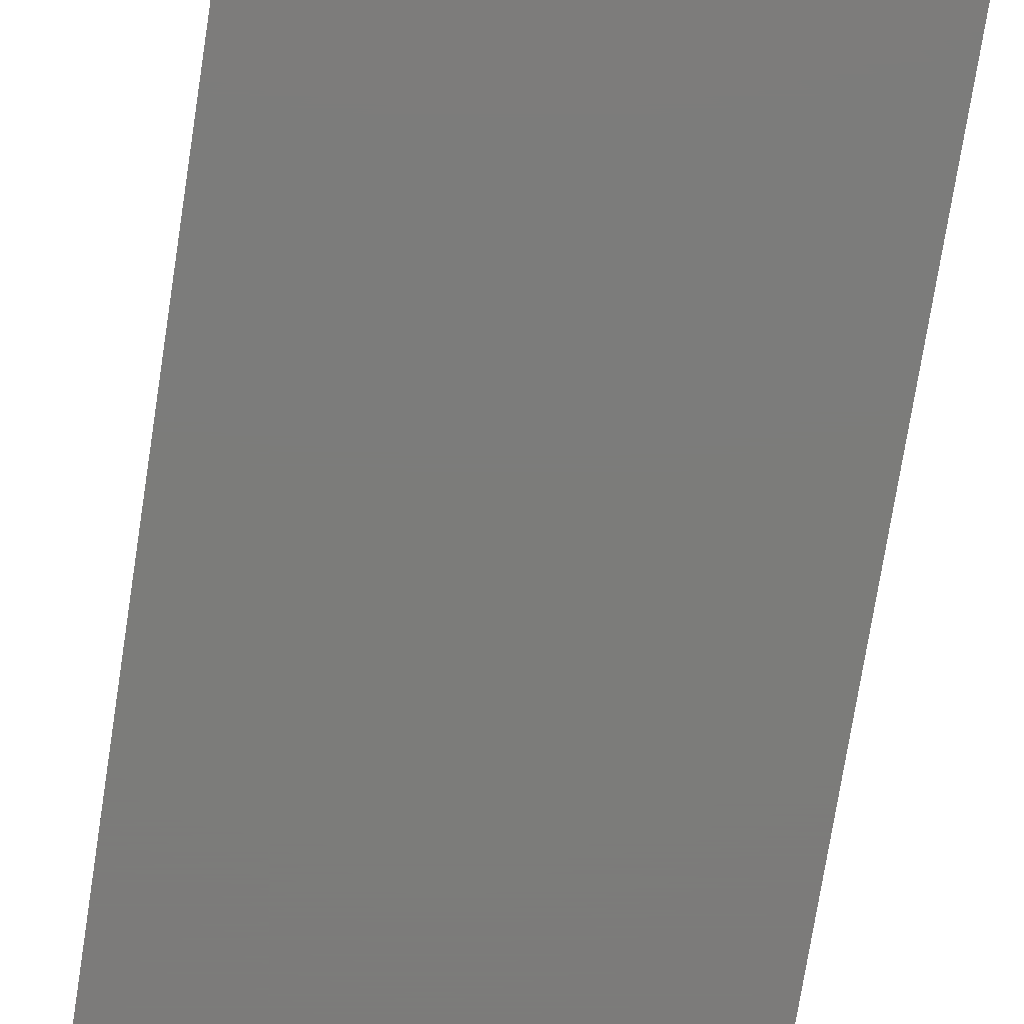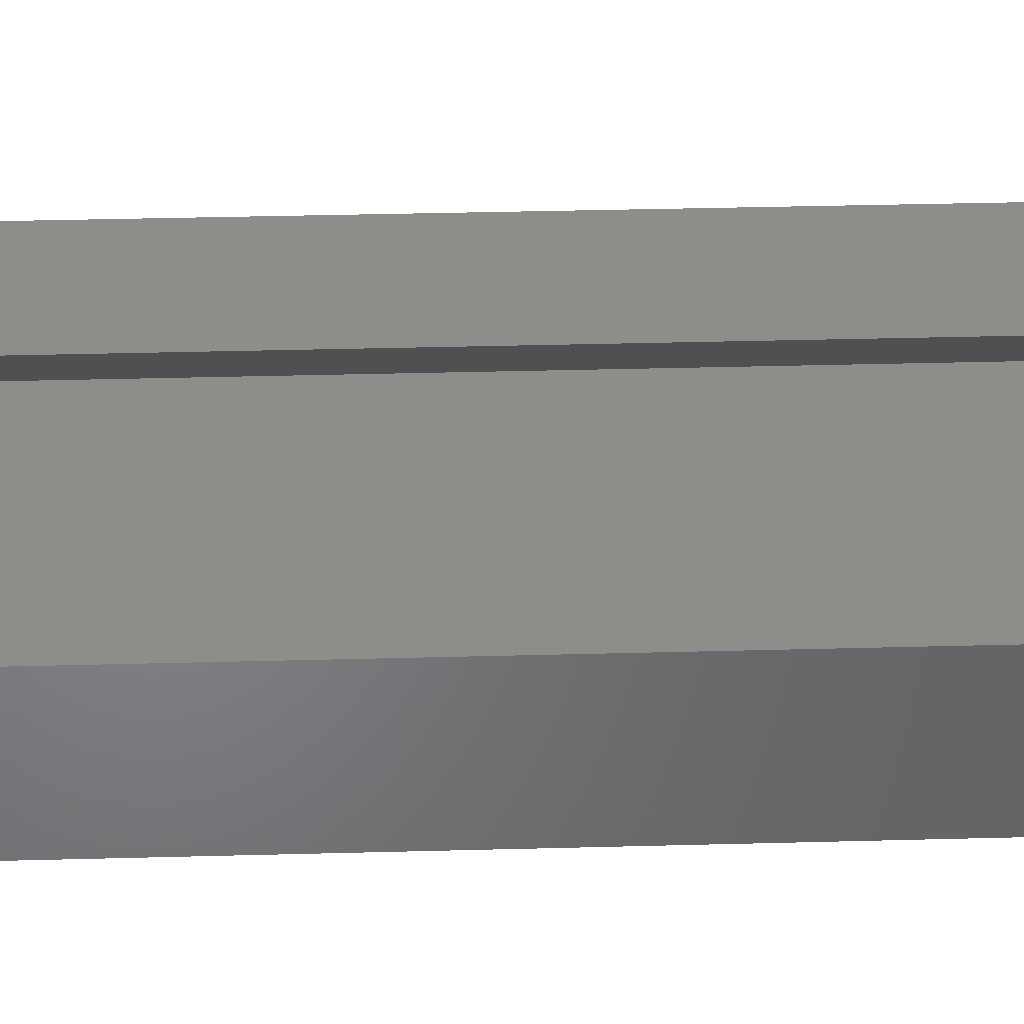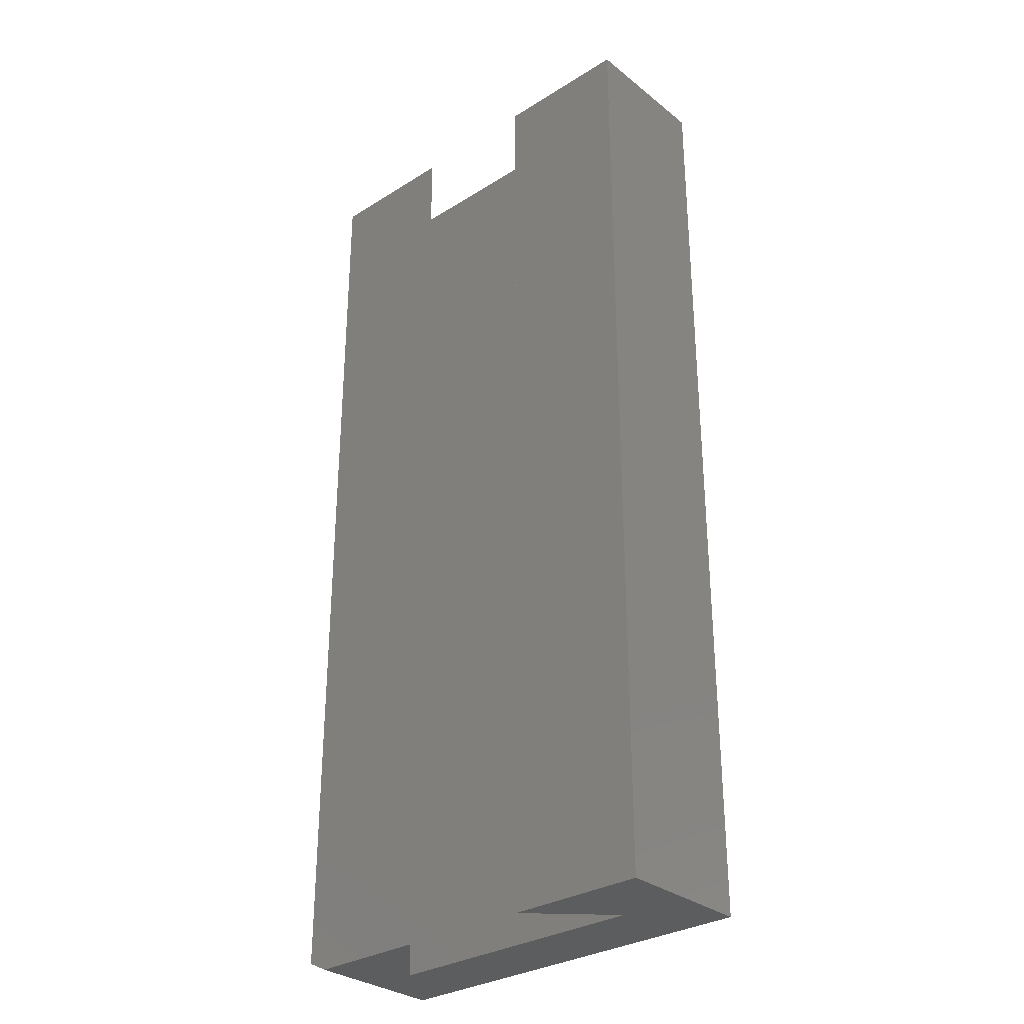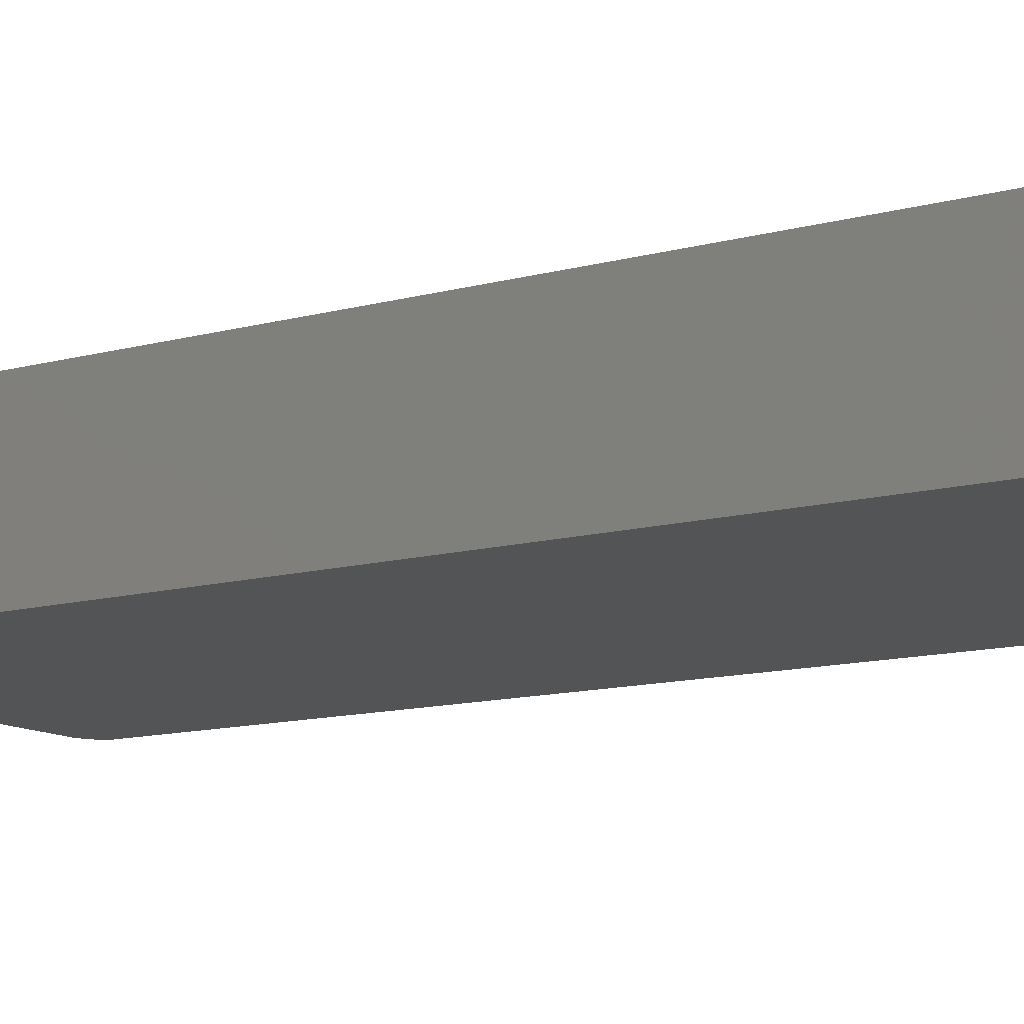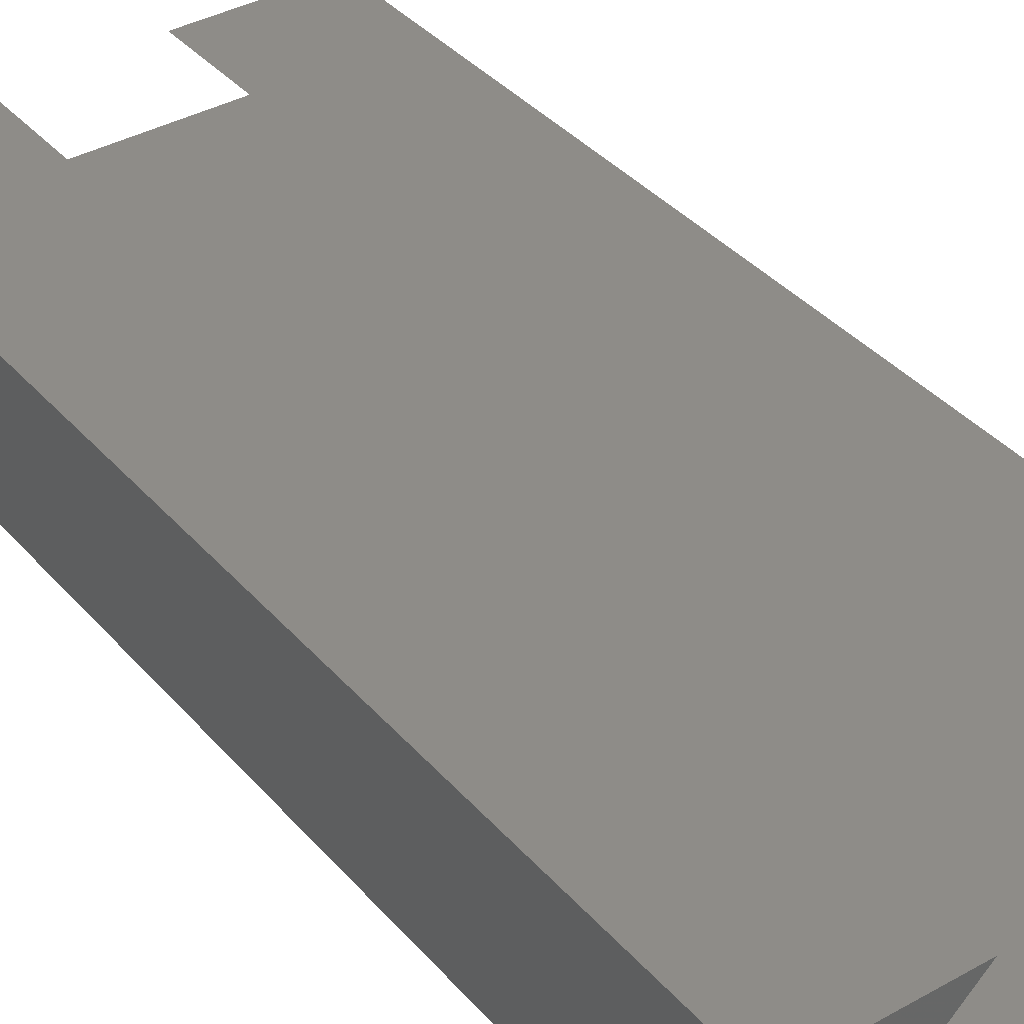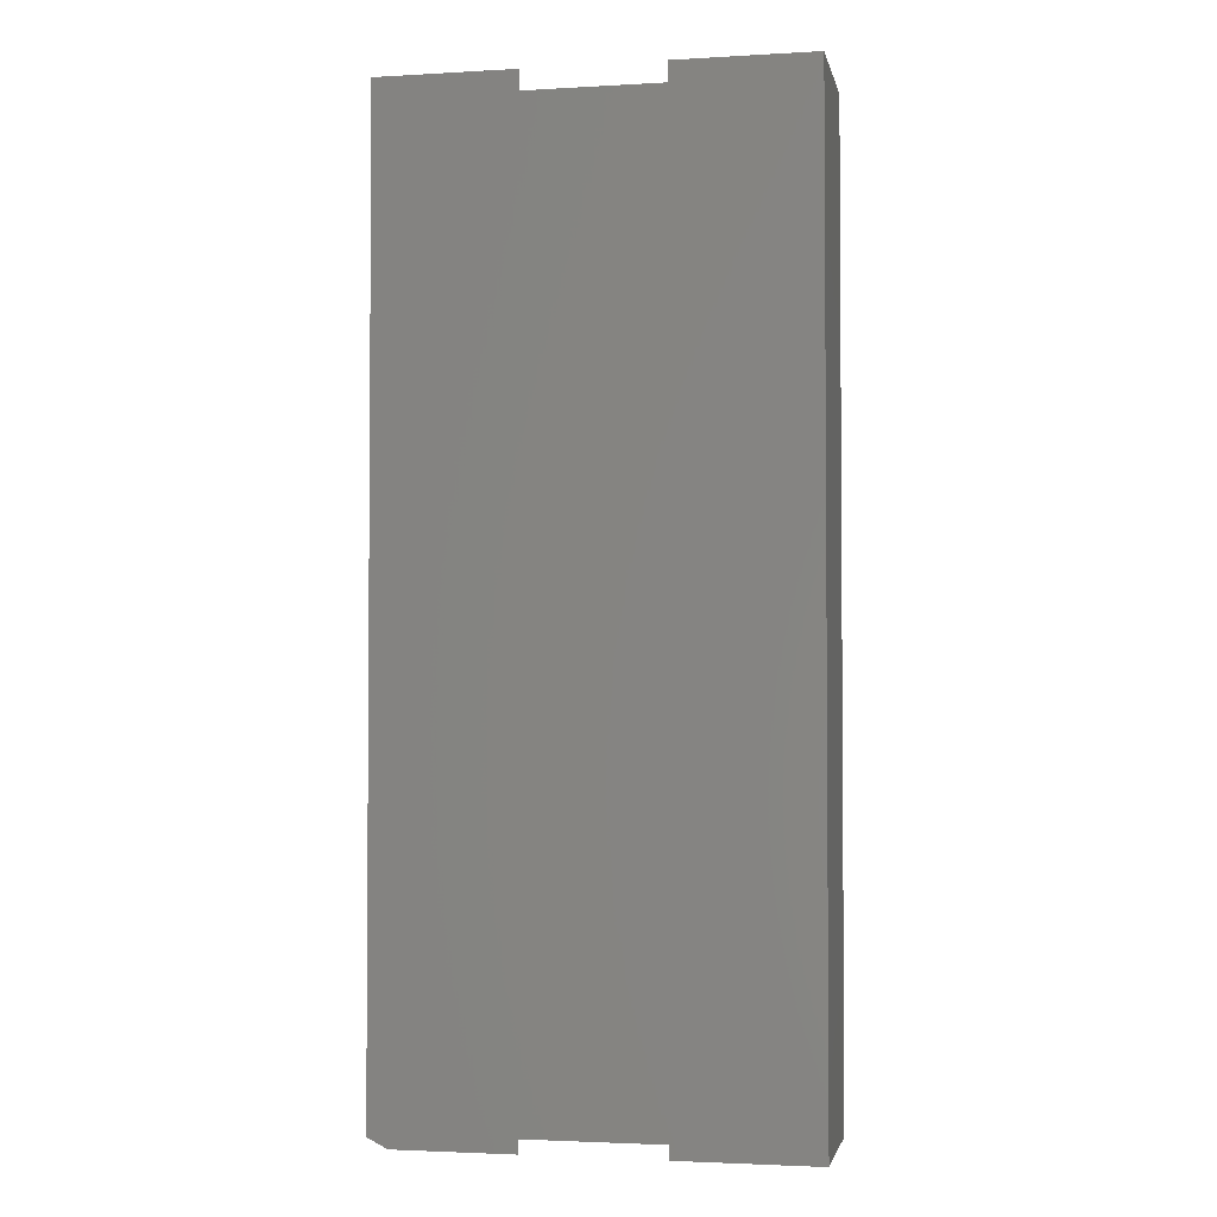
<metadata>
{"format":"stl","ext":"stl","renderer":"f3d","projection":"perspective","resolution":1024,"background":"white","views":[{"elev":-75.2,"azim":-8.9,"up":"+Z"},{"elev":38.6,"azim":-91.9,"up":"+Z"},{"elev":-30.9,"azim":41.8,"up":"+Y"},{"elev":-12.0,"azim":123.4,"up":"+Z"},{"elev":37.5,"azim":144.3,"up":"+Z"},{"elev":-2.6,"azim":11.4,"up":"+Y"}]}
</metadata>
<code>
# stl→obj: 22 verts, 40 faces
v 0.3203 -0.75 -1.961e-17
v 0.3203 -0.75 0.1079
v 0.2664 -0.75 0.05395
v 0.05395 -0.75 0.05395
v 0.1079 -0.75 0.1079
v 0.01562 -0.75 0.1079
v 0.2124 -0.75 0.1079
v 0.01562 -0.75 -9.568e-19
v 0.2124 -0.75 0.05395
v 0.1618 -0.75 0.05395
v 6.607e-18 0 0.1079
v 0 0 0
v 0 -0.7422 0.1079
v 0 -0.7422 0
v 0.1079 0 0.1079
v 0.3203 0 -1.961e-17
v 0.2664 0 0.05395
v 0.3203 0 0.1079
v 0.05395 0 0.05395
v 0.2124 0 0.1079
v 0.1618 0 0.05395
v 0.2124 0 0.05395
f 1 2 3
f 4 5 6
f 3 2 7
f 8 1 3
f 8 3 9
f 8 9 10
f 8 10 4
f 8 4 6
f 11 12 13
f 13 12 14
f 15 11 5
f 5 11 13
f 5 13 6
f 12 16 14
f 14 16 1
f 14 1 8
f 8 6 14
f 14 6 13
f 17 18 16
f 11 15 19
f 20 18 17
f 12 11 19
f 12 19 21
f 12 21 22
f 12 22 17
f 12 17 16
f 19 15 4
f 4 15 5
f 21 19 10
f 10 19 4
f 22 21 9
f 9 21 10
f 17 22 3
f 3 22 9
f 20 17 7
f 7 17 3
f 18 20 2
f 2 20 7
f 16 18 1
f 1 18 2

</code>
